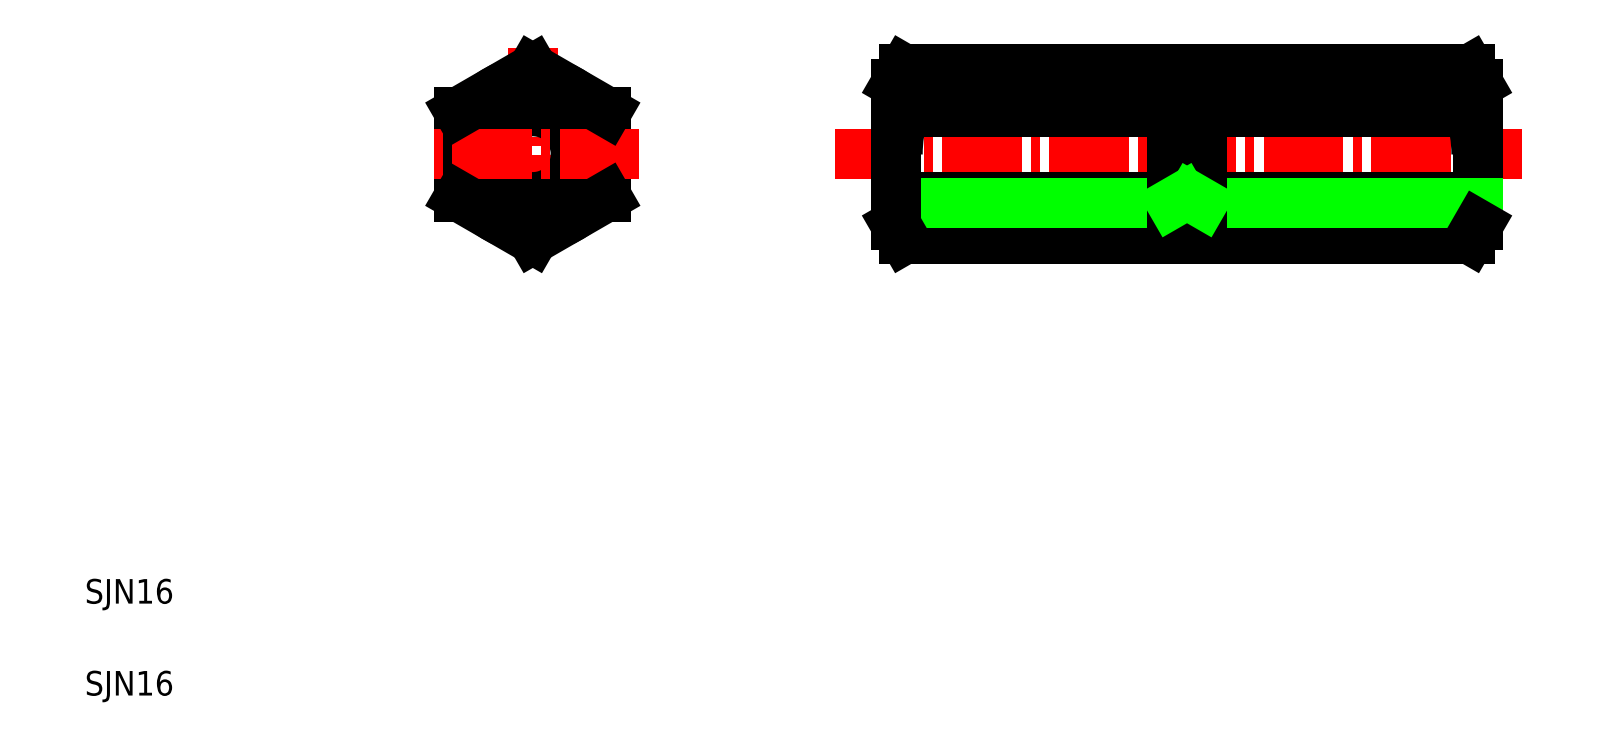
<metadata>
{"format":"dxf","ext":"dxf","renderer":"ezdxf+matplotlib","layout":"modelspace","background":"white","min_lineweight":24,"dpi":150}
</metadata>
<code>
0
SECTION
2
ENTITIES
0
LINE
8
CENTER
10
132.4
20
98.33
30
0
11
244.6
21
98.33
31
0
0
LINE
8
0
10
143.7
20
112.2
30
0
11
236
21
112.2
31
0
0
LINE
8
0
10
143.7
20
84.48
30
0
11
236
21
84.48
31
0
0
LINE
8
0
10
143.7
20
105.3
30
0
11
236
21
105.3
31
0
0
LINE
8
0
10
237.4
20
91.33
30
0
11
142.4
21
91.33
31
0
0
LINE
8
0
10
142.4
20
90.33
30
0
11
187.4
21
90.33
31
0
0
LINE
8
CENTER
10
83.11
20
115.7
30
0
11
83.11
21
80.96
31
0
0
LINE
8
0
10
71.11
20
105.3
30
0
11
71.11
21
91.41
31
0
0
LINE
8
0
10
95.11
20
91.41
30
0
11
95.11
21
105.3
31
0
0
CIRCLE
8
0
10
83.11
20
98.33
30
0
40
12
0
CIRCLE
8
0
10
83.11
20
98.33
30
0
40
8
0
CIRCLE
8
0
10
83.11
20
98.33
30
0
40
7
0
LINE
8
0
10
142.4
20
86.83
30
0
11
142.4
21
109.8
31
0
0
ARC
8
0
10
165.6
20
98.33
30
0
40
22.93
50
162.4
51
180
0
TEXT
8
0
10
10
20
10
30
0
40
4
1
SJN16
0
TEXT
8
0
10
10
20
25
30
0
40
4
1
SJN16
0
LINE
8
CENTER
10
100.5
20
98.33
30
0
11
65.74
21
98.33
31
0
0
LINE
8
0
10
71.11
20
91.41
30
0
11
83.11
21
84.48
31
0
0
LINE
8
0
10
83.11
20
84.48
30
0
11
95.11
21
91.41
31
0
0
LINE
8
0
10
143.7
20
84.48
30
0
11
142.4
21
86.83
31
0
0
LINE
8
0
10
83.11
20
112.2
30
0
11
71.11
21
105.3
31
0
0
LINE
8
0
10
95.11
20
105.3
30
0
11
83.11
21
112.2
31
0
0
LINE
8
0
10
143.7
20
112.2
30
0
11
142.4
21
109.8
31
0
0
ARC
8
0
10
148.8
20
108.7
30
0
40
6.134
50
145.6
51
214.4
0
LINE
8
0
10
237.4
20
86.83
30
0
11
237.4
21
109.8
31
0
0
ARC
8
0
10
214.1
20
98.33
30
0
40
22.93
50
0
51
17.59
0
LINE
8
0
10
237.4
20
90.33
30
0
11
192.4
21
90.33
31
0
0
LINE
8
0
10
153.6
20
90.33
30
0
11
153.6
21
90.33
31
0
0
LINE
8
0
10
164.9
20
90.33
30
0
11
164.9
21
90.33
31
0
0
LINE
8
0
10
192.4
20
90.33
30
0
11
192.4
21
98.33
31
0
0
LINE
8
0
10
187.4
20
90.33
30
0
11
187.4
21
98.33
31
0
0
LINE
8
0
10
187.4
20
90.33
30
0
11
189.1
21
91.33
31
0
0
LINE
8
0
10
192.4
20
90.33
30
0
11
190.6
21
91.33
31
0
0
LINE
8
0
10
236
20
84.48
30
0
11
237.4
21
86.83
31
0
0
ARC
8
0
10
230.9
20
108.7
30
0
40
6.134
50
325.6
51
34.39
0
LINE
8
0
10
236
20
112.2
30
0
11
237.4
21
109.8
31
0
0
ENDSEC
0
EOF

</code>
